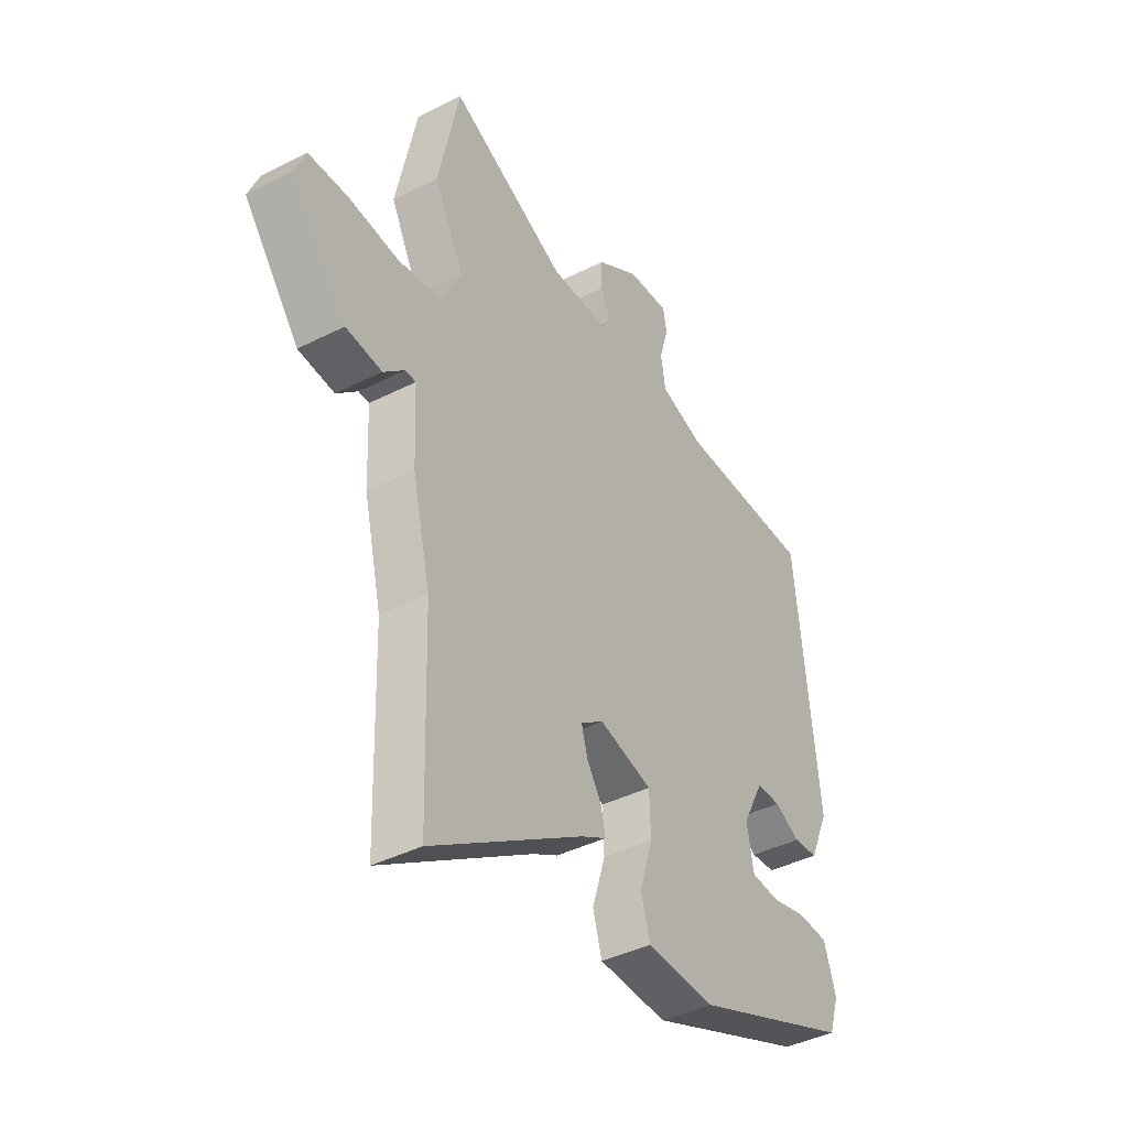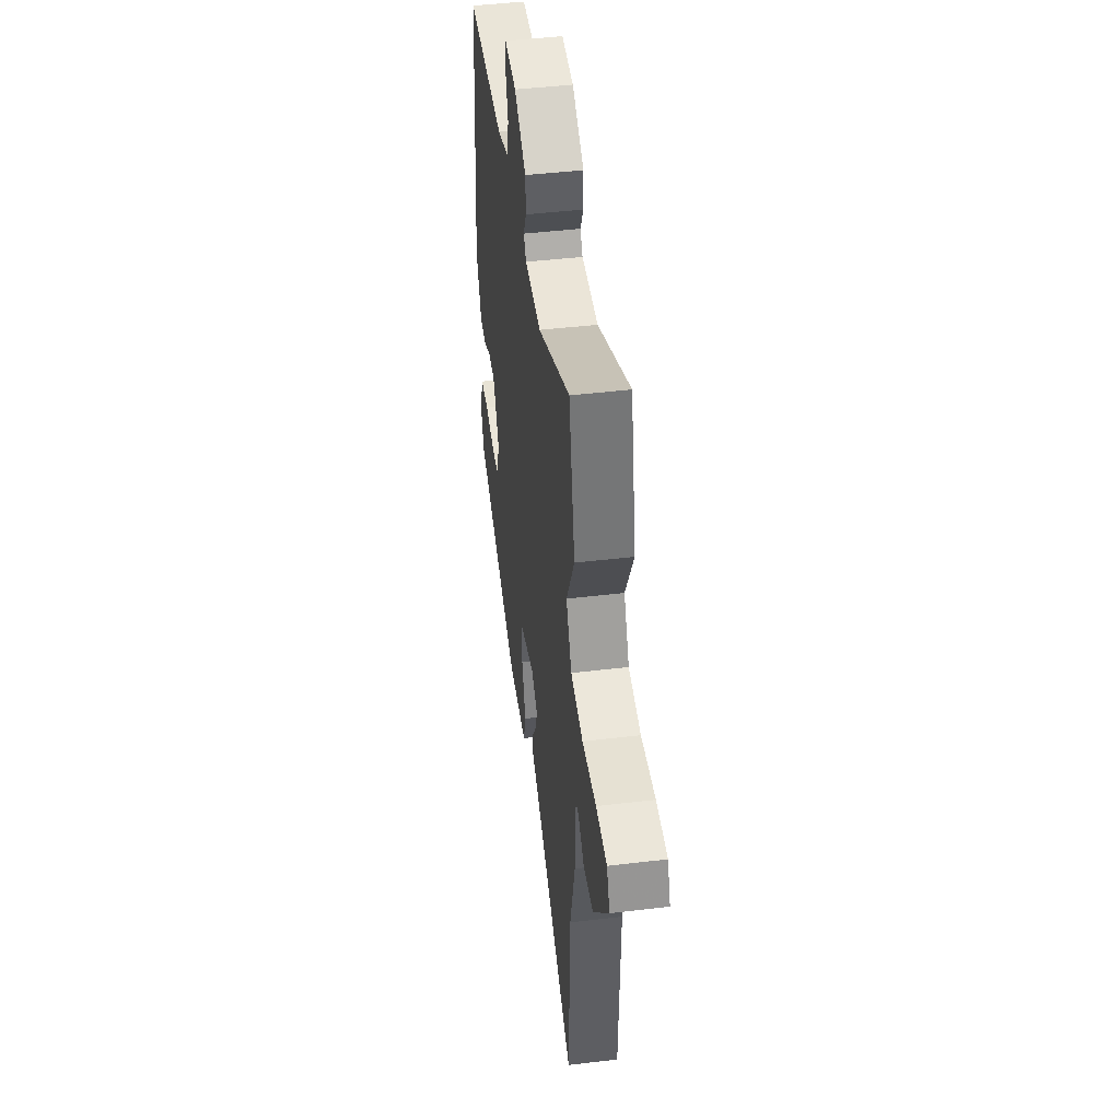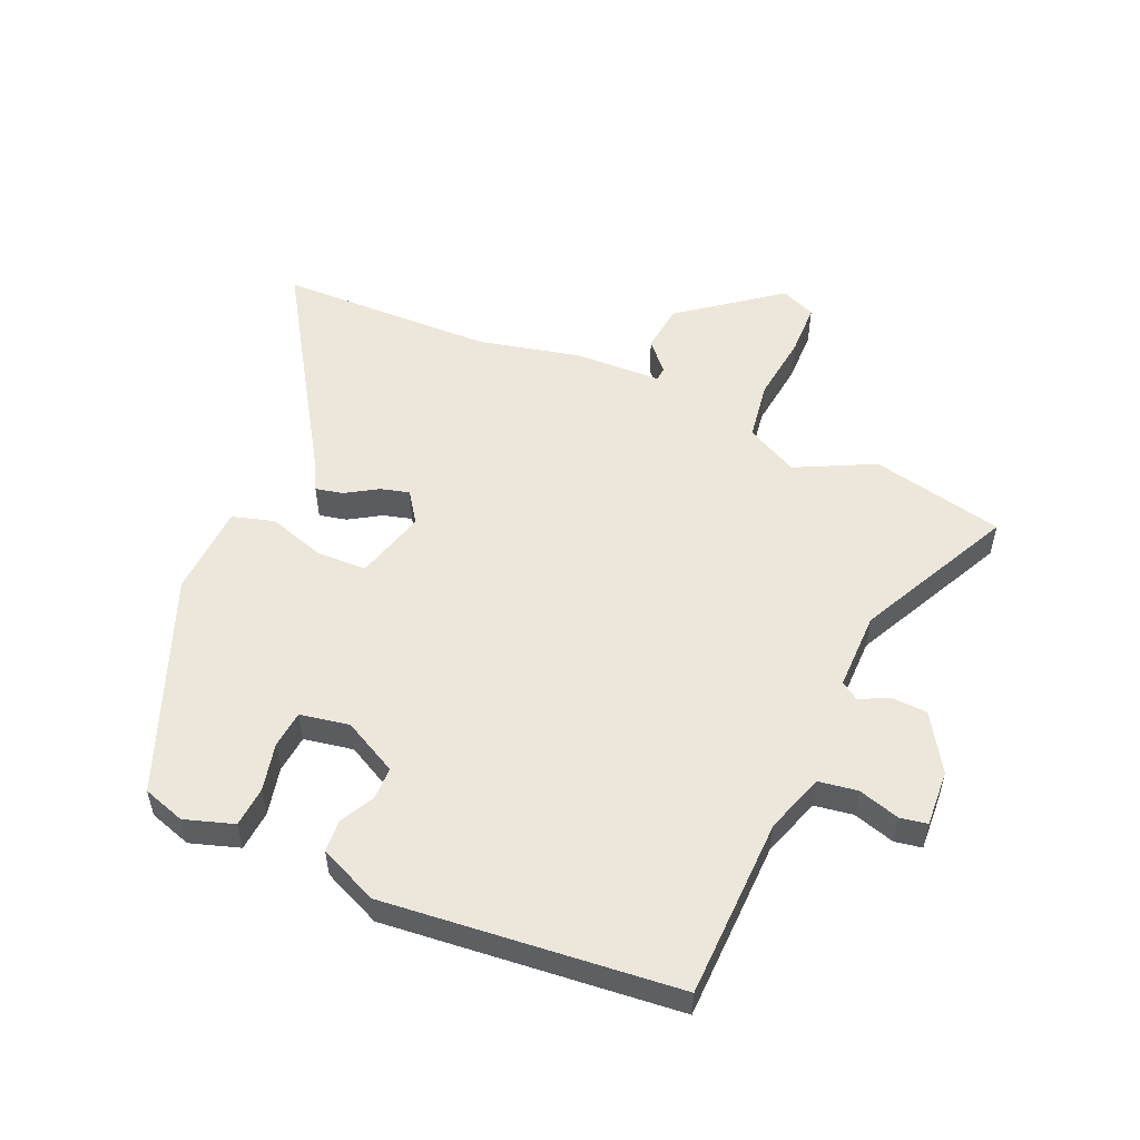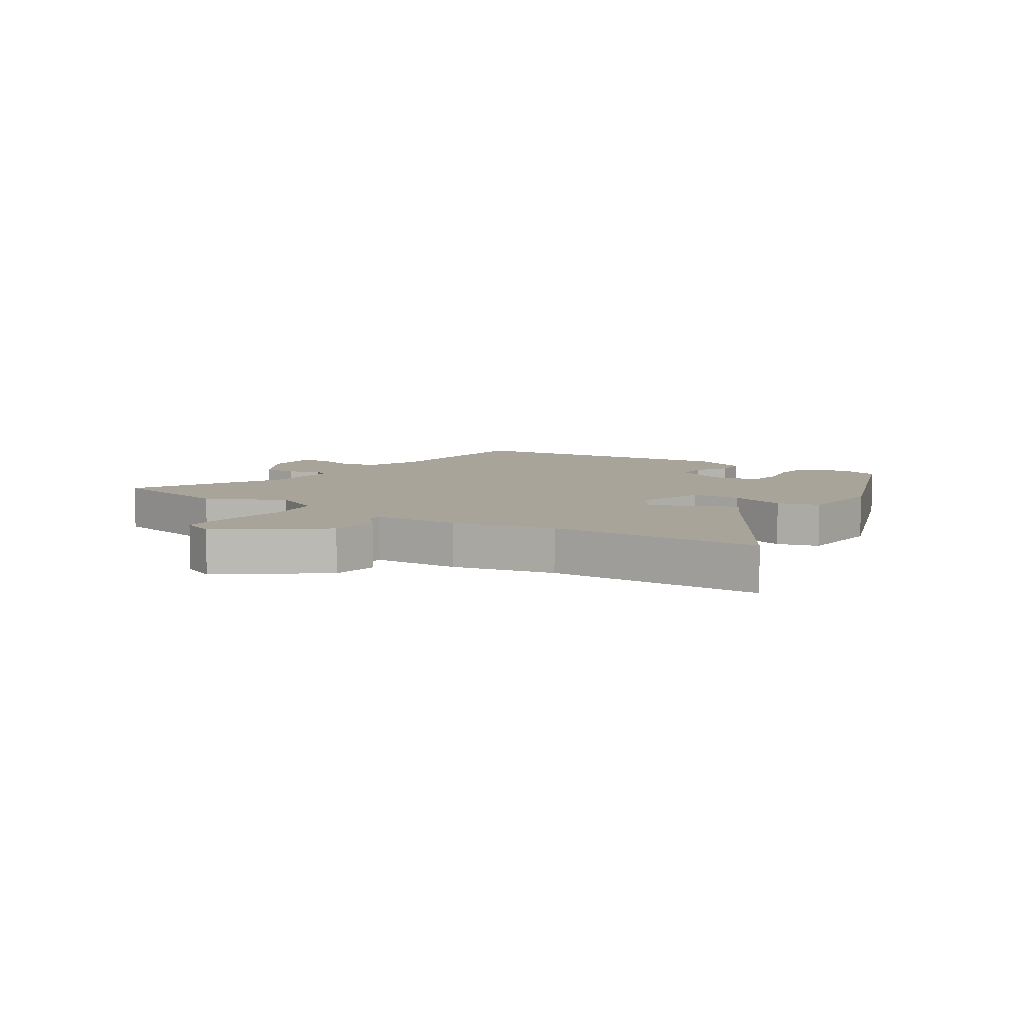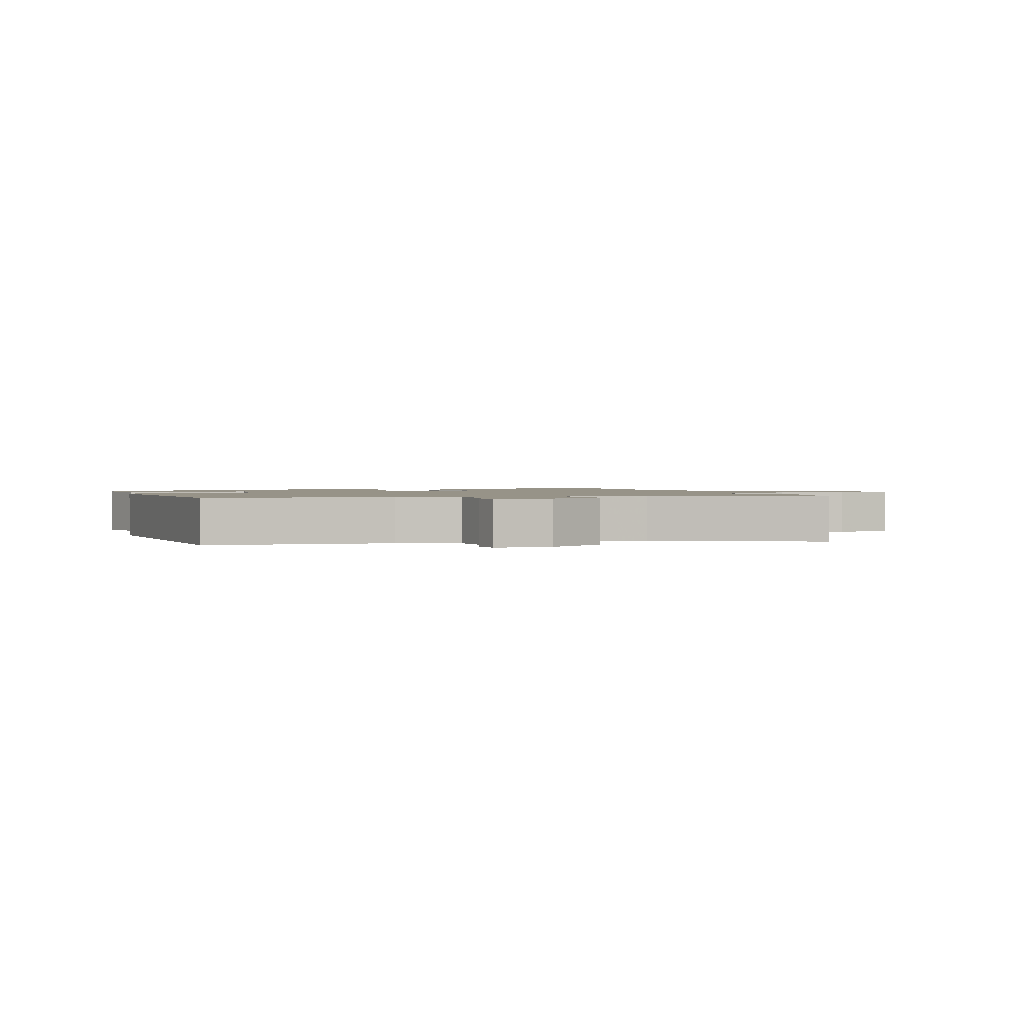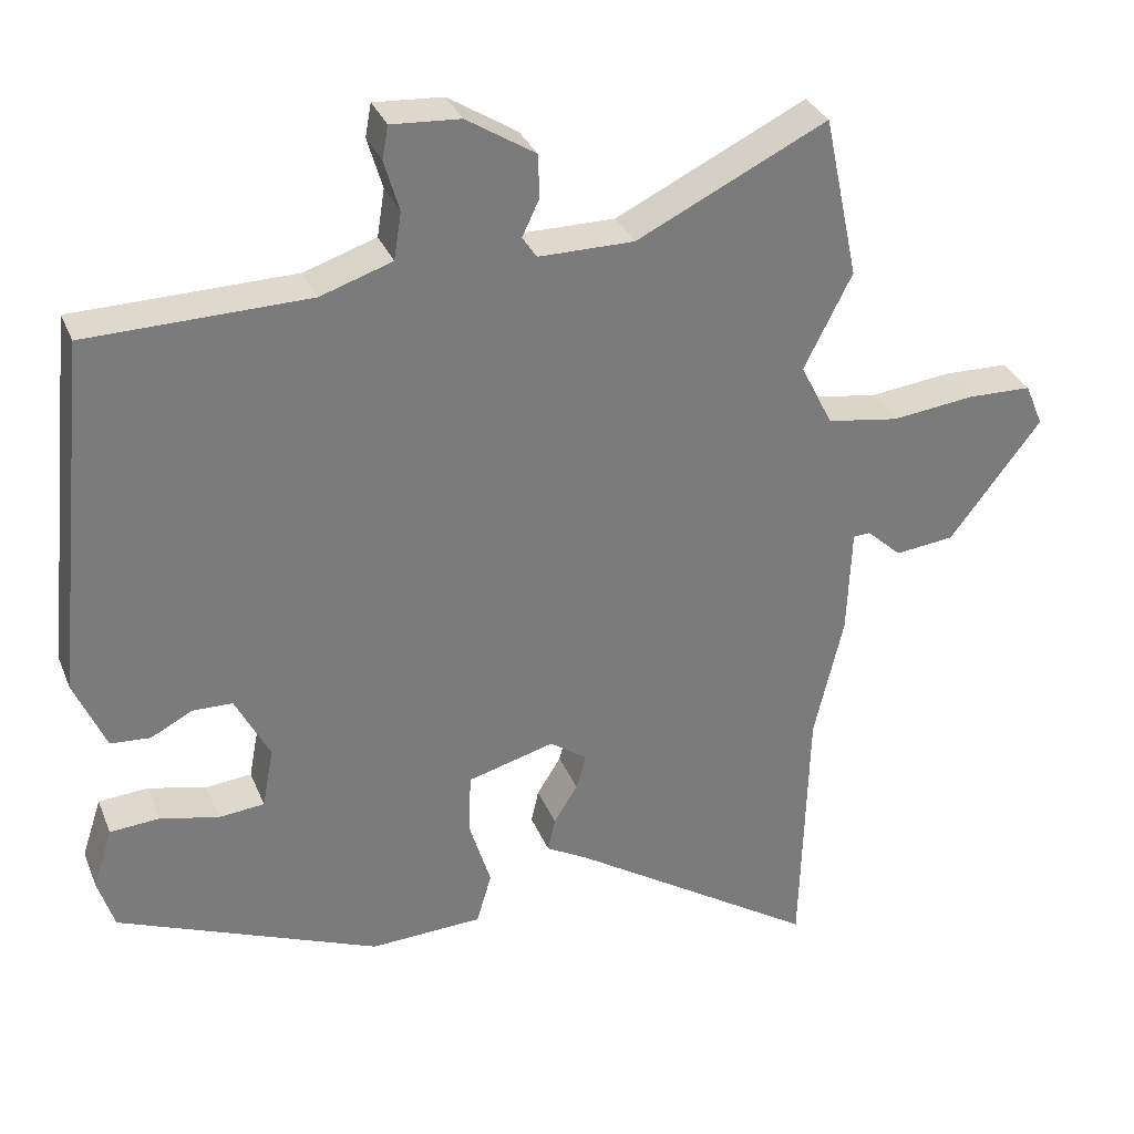
<metadata>
{"format":"obj","ext":"obj","renderer":"f3d","projection":"perspective","resolution":1024,"background":"white","views":[{"elev":-40.9,"azim":121.8,"up":"+Z"},{"elev":45.8,"azim":82.2,"up":"+Z"},{"elev":53.6,"azim":-66.2,"up":"+Y"},{"elev":7.2,"azim":124.5,"up":"+Y"},{"elev":1.3,"azim":-16.9,"up":"+Y"},{"elev":32.1,"azim":-19.8,"up":"+Z"}]}
</metadata>
<code>
v 0.479 0.07 0.598
v 0.525 0.07 0.381
v 0.461 0.07 0.254
v 0.504 0.07 0.169
v 0.6 0.07 0.154
v 0.71 0.07 0.167
v 0.796 0.07 0.165
v 0.82 0.07 0.108
v 0.698 0.07 -0.051
v 0.619 0.07 -0.06
v 0.573 0.07 -0.018
v 0.55 0.07 -0.019
v 0.544 0.07 -0.162
v 0.505 0.07 -0.328
v 0.495 0.07 -0.679
v 0.164 0.07 -0.467
v 0.108 0.07 -0.436
v 0.118 0.07 -0.391
v 0.15 0.07 -0.34
v 0.163 0.07 -0.293
v 0.113 0.07 -0.258
v -0.003 0.07 -0.29
v -0.006 0.07 -0.371
v 0.023 0.07 -0.465
v 0.003 0.07 -0.533
v -0.147 0.07 -0.54
v -0.497 0.07 -0.4
v -0.519 0.07 -0.331
v -0.493 0.07 -0.251
v -0.427 0.07 -0.246
v -0.349 0.07 -0.264
v -0.288 0.07 -0.258
v -0.273 0.07 -0.178
v -0.319 0.07 -0.089
v -0.372 0.07 -0.088
v -0.428 0.07 -0.117
v -0.481 0.07 -0.113
v -0.523 0.07 -0.017
v -0.474 0.07 0.46
v -0.179 0.07 0.466
v -0.083 0.07 0.498
v -0.073 0.07 0.561
v -0.093 0.07 0.629
v -0.085 0.07 0.673
v 0.007 0.07 0.667
v 0.099 0.07 0.609
v 0.101 0.07 0.551
v 0.078 0.07 0.503
v 0.097 0.07 0.474
v 0.225 0.07 0.474
v 0.479 0 0.598
v 0.525 0 0.381
v 0.461 0 0.254
v 0.504 0 0.169
v 0.6 0 0.154
v 0.71 0 0.167
v 0.796 0 0.165
v 0.82 0 0.108
v 0.698 0 -0.051
v 0.619 0 -0.06
v 0.573 0 -0.018
v 0.55 0 -0.019
v 0.544 0 -0.162
v 0.505 0 -0.328
v 0.495 0 -0.679
v 0.164 0 -0.467
v 0.108 0 -0.436
v 0.118 0 -0.391
v 0.15 0 -0.34
v 0.163 0 -0.293
v 0.113 0 -0.258
v -0.003 0 -0.29
v -0.006 0 -0.371
v 0.023 0 -0.465
v 0.003 0 -0.533
v -0.147 0 -0.54
v -0.497 0 -0.4
v -0.519 0 -0.331
v -0.493 0 -0.251
v -0.427 0 -0.246
v -0.349 0 -0.264
v -0.288 0 -0.258
v -0.273 0 -0.178
v -0.319 0 -0.089
v -0.372 0 -0.088
v -0.428 0 -0.117
v -0.481 0 -0.113
v -0.523 0 -0.017
v -0.474 0 0.46
v -0.179 0 0.466
v -0.083 0 0.498
v -0.073 0 0.561
v -0.093 0 0.629
v -0.085 0 0.673
v 0.007 0 0.667
v 0.099 0 0.609
v 0.101 0 0.551
v 0.078 0 0.503
v 0.097 0 0.474
v 0.225 0 0.474
f 46 47 48
f 45 46 48
f 44 45 48
f 43 44 48
f 42 43 48
f 41 42 48 49
f 40 41 49
f 38 39 40
f 37 38 40
f 36 37 40
f 35 36 40
f 40 49 50
f 35 40 50
f 34 35 50
f 29 30 31
f 28 29 31
f 27 28 31
f 26 27 31
f 25 26 31
f 24 25 31
f 23 24 31
f 22 23 31 32
f 21 22 32 33
f 16 17 18 19
f 16 19 20
f 15 16 20
f 14 15 20
f 14 20 21
f 13 14 21
f 12 13 21
f 9 10 11
f 8 9 11
f 7 8 11
f 6 7 11
f 5 6 11
f 4 5 11 12
f 33 34 50
f 21 33 50
f 12 21 50
f 4 12 50
f 3 4 50
f 1 2 3 50
f 98 97 96
f 98 96 95
f 98 95 94
f 98 94 93
f 98 93 92
f 99 98 92 91
f 99 91 90
f 90 89 88
f 90 88 87
f 90 87 86
f 90 86 85
f 100 99 90
f 100 90 85
f 100 85 84
f 81 80 79
f 81 79 78
f 81 78 77
f 81 77 76
f 81 76 75
f 81 75 74
f 81 74 73
f 82 81 73 72
f 83 82 72 71
f 69 68 67 66
f 70 69 66
f 70 66 65
f 70 65 64
f 71 70 64
f 71 64 63
f 71 63 62
f 61 60 59
f 61 59 58
f 61 58 57
f 61 57 56
f 61 56 55
f 62 61 55 54
f 100 84 83
f 100 83 71
f 100 71 62
f 100 62 54
f 100 54 53
f 100 53 52 51
f 1 51 52 2
f 2 52 53 3
f 3 53 54 4
f 4 54 55 5
f 5 55 56 6
f 6 56 57 7
f 7 57 58 8
f 8 58 59 9
f 9 59 60 10
f 10 60 61 11
f 11 61 62 12
f 12 62 63 13
f 13 63 64 14
f 14 64 65 15
f 15 65 66 16
f 16 66 67 17
f 17 67 68 18
f 18 68 69 19
f 19 69 70 20
f 20 70 71 21
f 21 71 72 22
f 22 72 73 23
f 23 73 74 24
f 24 74 75 25
f 25 75 76 26
f 26 76 77 27
f 27 77 78 28
f 28 78 79 29
f 29 79 80 30
f 30 80 81 31
f 31 81 82 32
f 32 82 83 33
f 33 83 84 34
f 34 84 85 35
f 35 85 86 36
f 36 86 87 37
f 37 87 88 38
f 38 88 89 39
f 39 89 90 40
f 40 90 91 41
f 41 91 92 42
f 42 92 93 43
f 43 93 94 44
f 44 94 95 45
f 45 95 96 46
f 46 96 97 47
f 47 97 98 48
f 48 98 99 49
f 49 99 100 50
f 50 100 51 1

</code>
